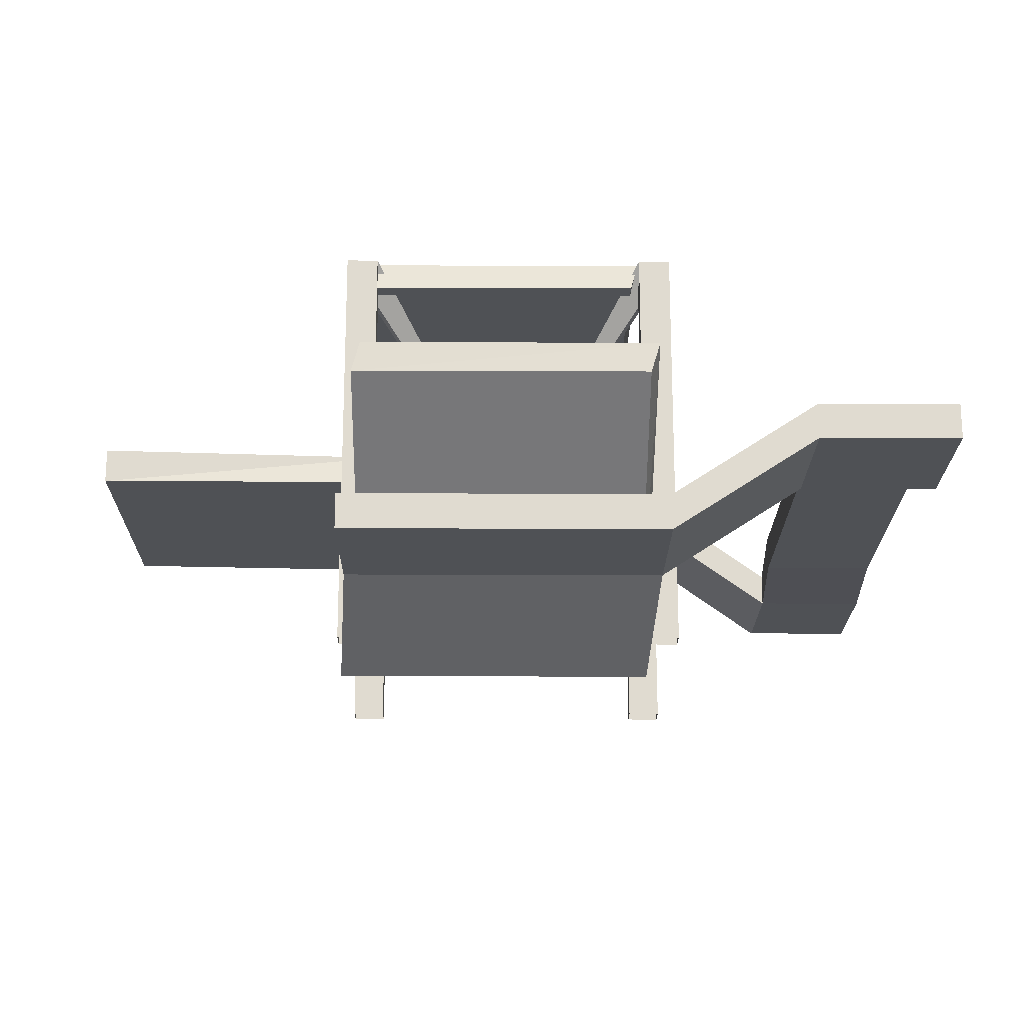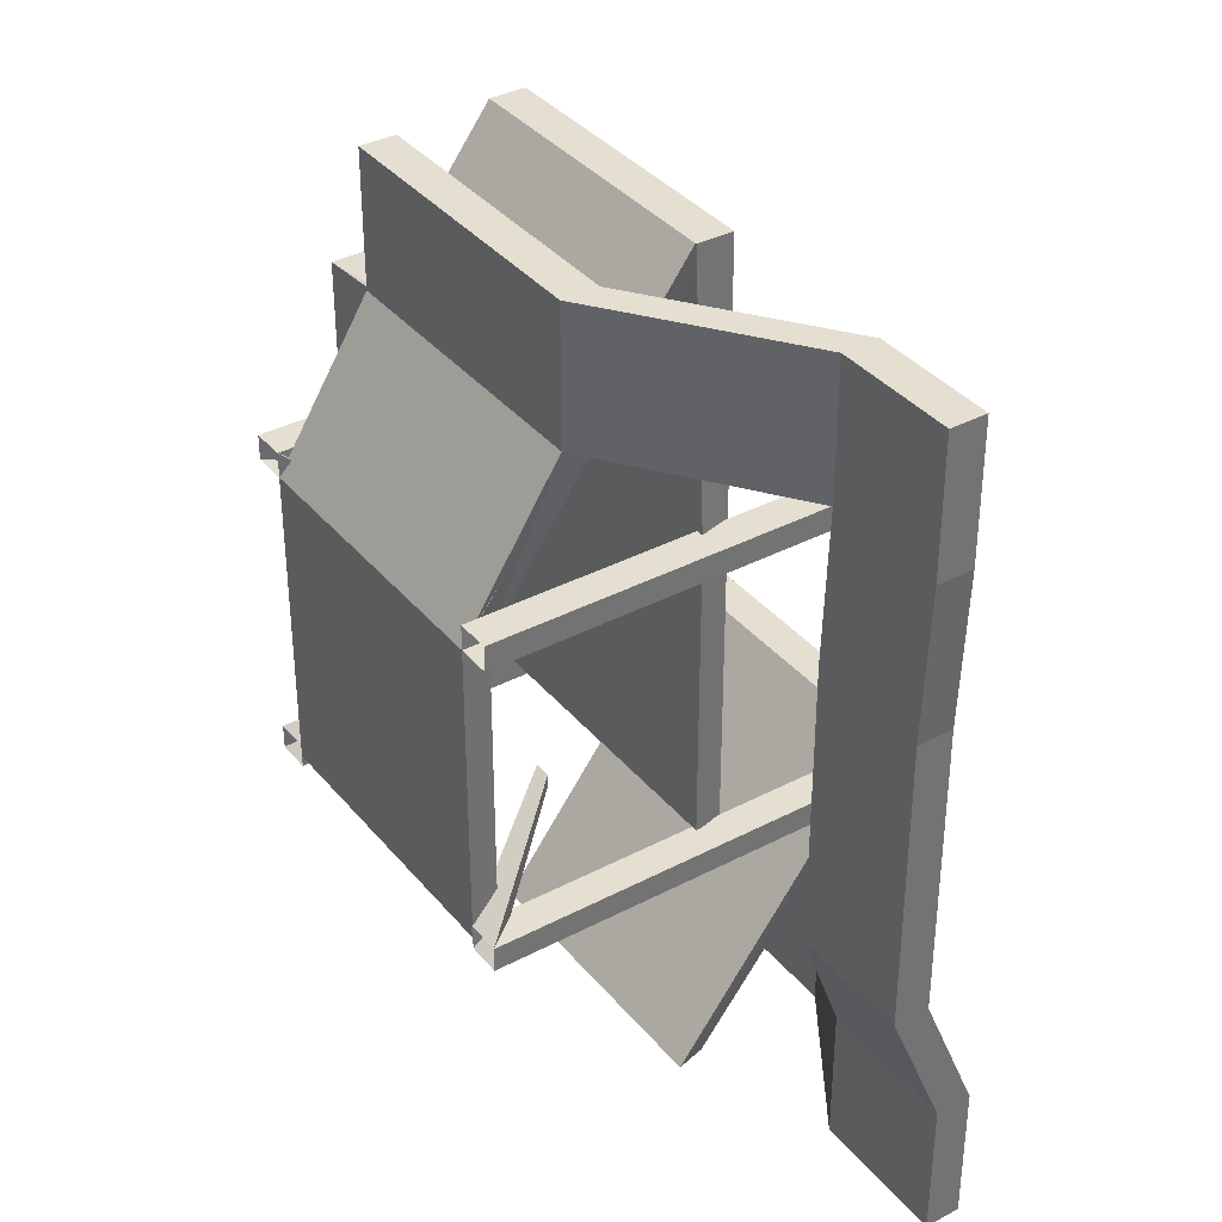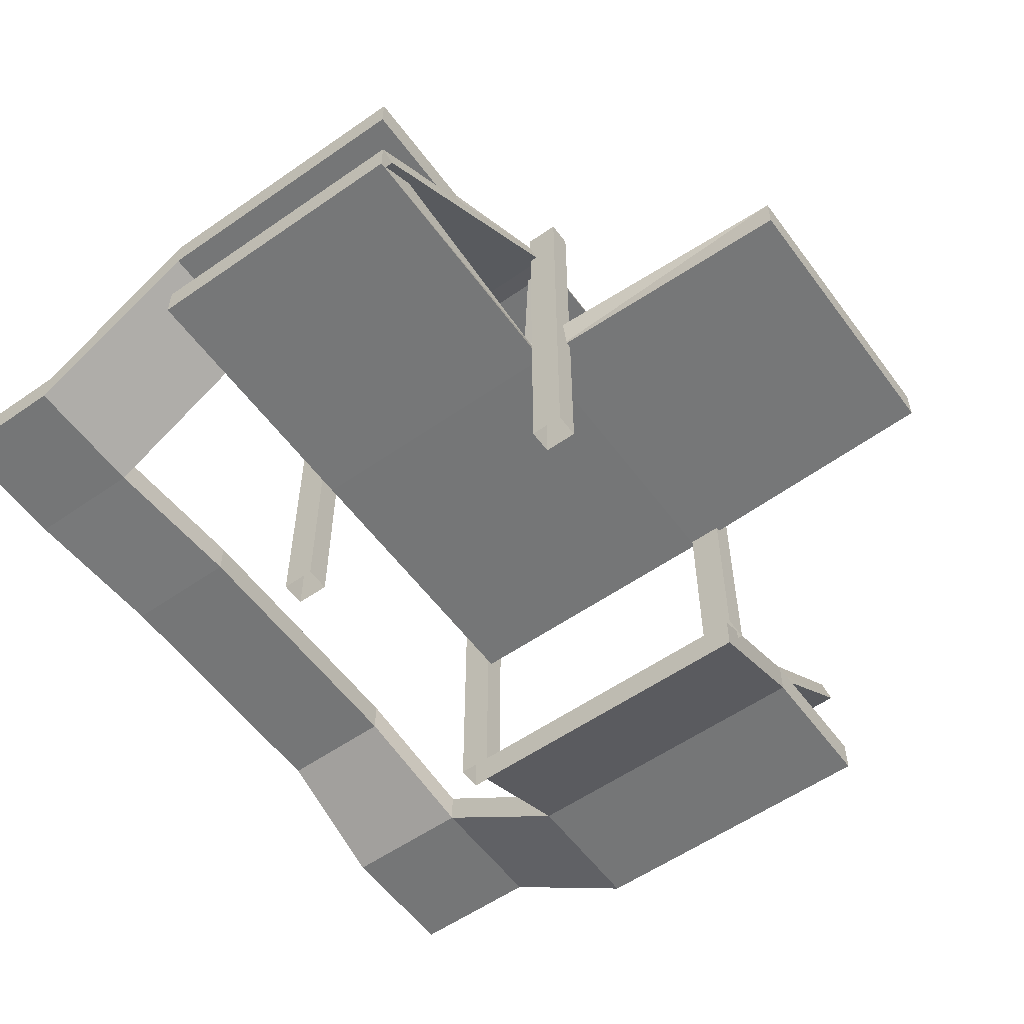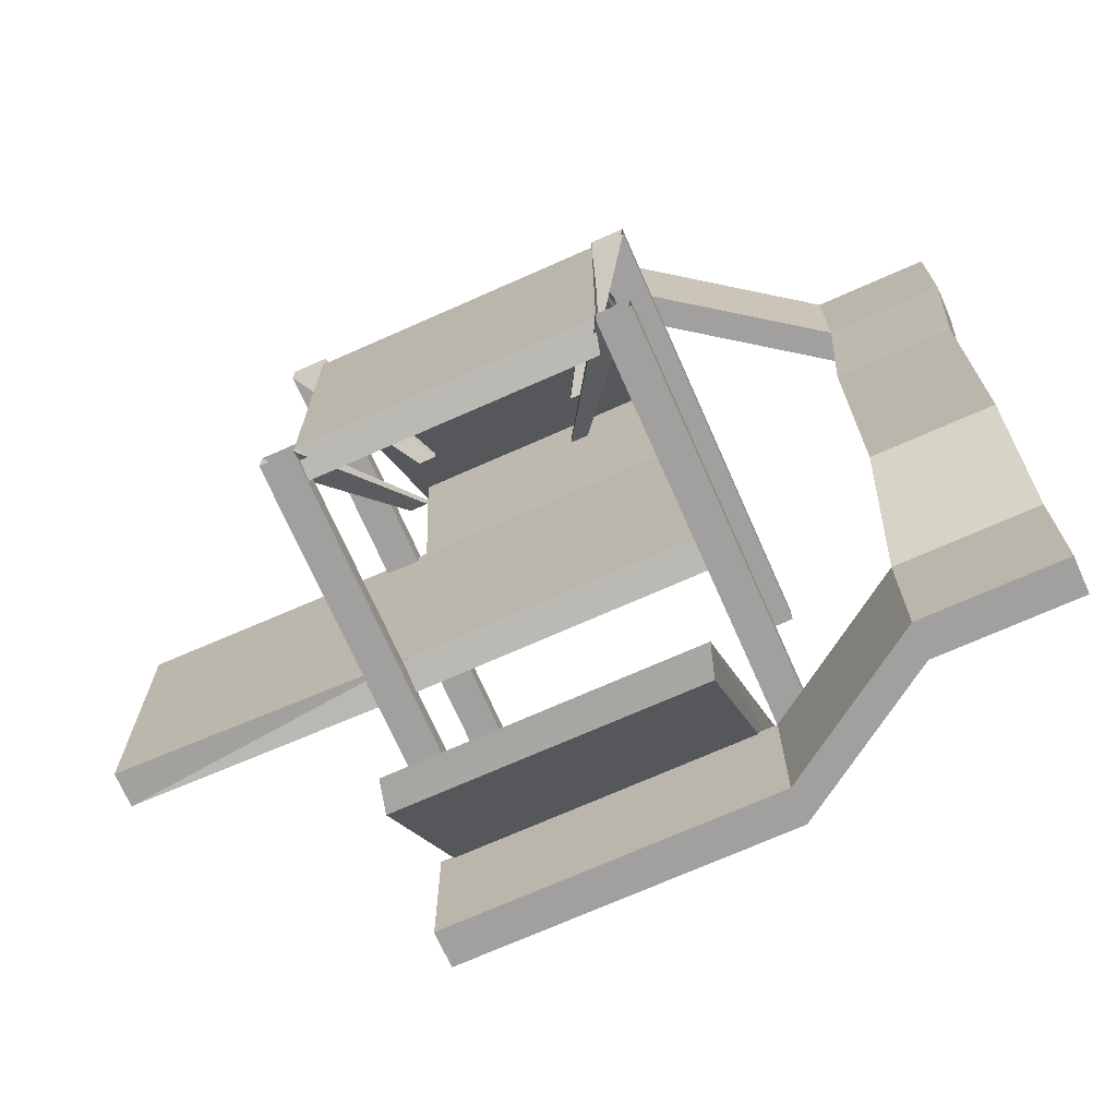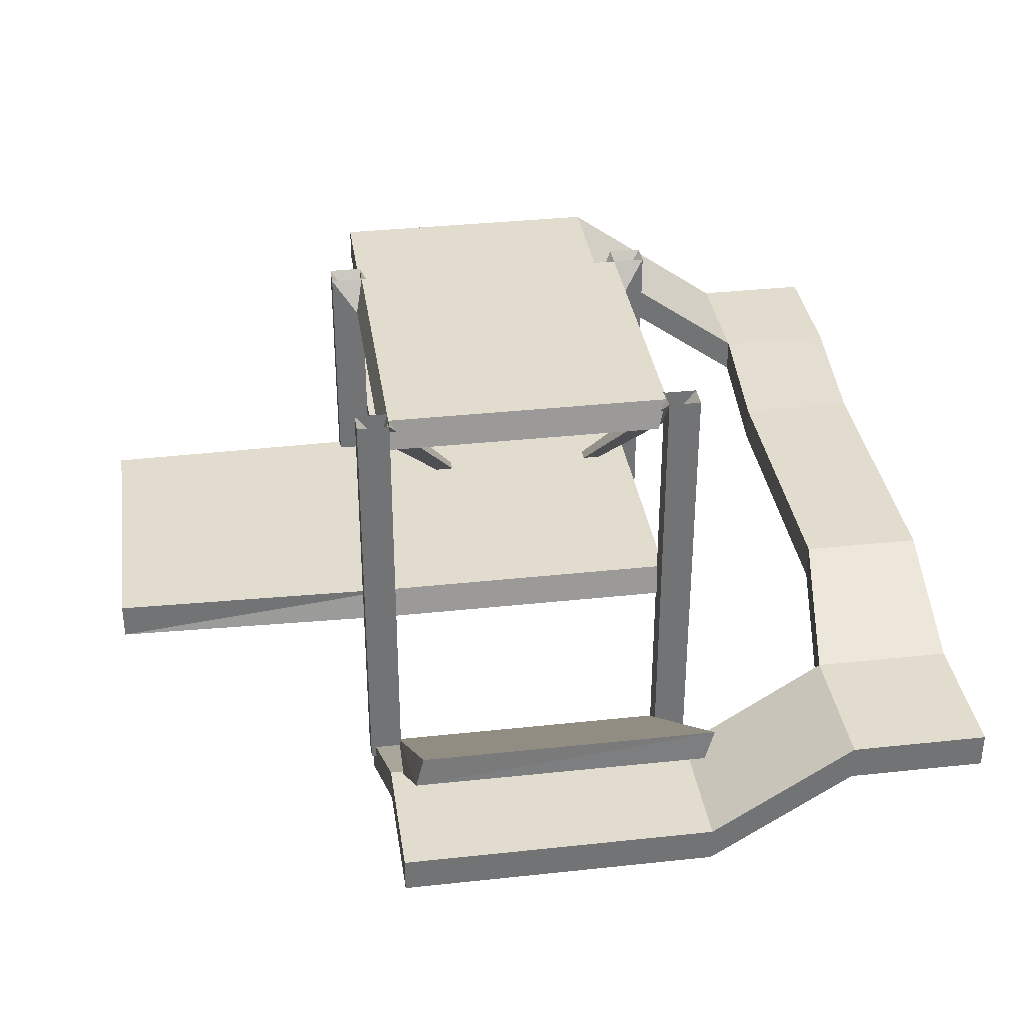
<metadata>
{"format":"obj","ext":"obj","renderer":"f3d","projection":"perspective","resolution":1024,"background":"white","views":[{"elev":-19.8,"azim":179.5,"up":"+Y"},{"elev":36.6,"azim":-124.3,"up":"+Z"},{"elev":-56.7,"azim":36.0,"up":"+Y"},{"elev":-71.9,"azim":-156.1,"up":"+Z"},{"elev":34.6,"azim":171.7,"up":"+Y"}]}
</metadata>
<code>
v  -6.641 8.272 7.002
v  6.637 8.272 7.002
v  -6.641 8.272 -6.921
v  6.637 8.272 -6.921
v  -7.01 9.689 -6.582
v  -7.01 9.689 7.341
v  -6.667 10 20
v  6.667 10 20
v  6.268 9.689 7.341
v  20 10 6.667
v  20 10 -6.667
v  6.268 9.689 -6.582
v  -8.196 -0 7.796
v  -6.667 -0 7.796
v  -8.196 -0 6.667
v  -6.667 -0 6.667
v  -8.196 20 7.796
v  -6.667 20 7.796
v  -8.196 20 6.667
v  -6.667 20 6.667
v  -8.196 0 -6.667
v  -6.667 0 -6.667
v  -8.196 0 -7.796
v  -6.667 0 -7.796
v  -8.196 20 -6.667
v  -6.667 20 -6.667
v  -8.196 20 -7.796
v  -6.667 20 -7.796
v  6.667 -0 -6.667
v  8.196 -0 -6.667
v  6.667 -0 -7.796
v  8.196 -0 -7.796
v  6.667 20 -6.667
v  8.196 20 -6.667
v  6.667 20 -7.796
v  8.196 20 -7.796
v  6.667 0 7.796
v  8.196 0 7.796
v  6.667 0 6.667
v  8.196 0 6.667
v  6.667 20 7.796
v  8.196 20 7.796
v  6.667 20 6.667
v  8.196 20 6.667
v  -6.667 8.38 20
v  6.667 8.38 20
v  20 8.38 6.667
v  20 8.38 -6.667
g t_L
f 6 9 12
f 12 5 6
f 9 6 7
f 7 8 9
f 12 9 10
f 10 11 12
f 3 1 6
f 6 5 3
f 1 45 7
f 7 6 1
f 46 2 9
f 9 8 46
f 2 47 10
f 10 9 2
f 48 4 12
f 12 11 48
f 4 3 5
f 5 12 4
f 45 1 2
f 2 46 45
f 1 3 4
f 4 2 1
f 4 48 47
f 47 2 4
f 13 14 18
f 18 17 13
f 14 16 20
f 20 18 14
f 16 15 19
f 19 20 16
f 15 13 17
f 17 19 15
f 21 22 26
f 26 25 21
f 22 24 28
f 28 26 22
f 24 23 27
f 27 28 24
f 23 21 25
f 25 27 23
f 29 30 34
f 34 33 29
f 30 32 36
f 36 34 30
f 32 31 35
f 35 36 32
f 31 29 33
f 33 35 31
f 37 38 42
f 42 41 37
f 38 40 44
f 44 42 38
f 40 39 43
f 43 44 40
f 39 37 41
f 41 43 39
f 8 7 45
f 45 46 8
f 11 10 47
f 47 48 11
v  -6.242 18.58 6.328
v  7.035 18.58 6.328
v  -6.242 18.58 -7.595
v  7.035 18.58 -7.595
v  -6.611 20 -7.256
v  -6.611 20 6.667
v  -7.035 15.89 13.82
v  6.298 15.89 13.82
v  6.667 20 6.667
v  6.667 20 -7.256
v  -8.196 0 7.796
v  -6.667 0 7.796
v  -8.196 0 6.667
v  -6.667 0 6.667
v  -8.196 20 7.796
v  -6.667 20 7.796
v  -8.196 20 6.667
v  -6.667 20 6.667
v  -8.196 -0 -6.667
v  -6.667 -0 -6.667
v  -8.196 -0 -7.796
v  -6.667 -0 -7.796
v  -8.196 20 -6.667
v  -6.667 20 -6.667
v  -8.196 20 -7.796
v  -6.667 20 -7.796
v  6.667 -0 -6.667
v  8.196 -0 -6.667
v  6.667 -0 -7.796
v  8.196 -0 -7.796
v  6.667 20 -6.667
v  8.196 20 -6.667
v  6.667 20 -7.796
v  8.196 20 -7.796
v  6.667 -0 7.796
v  8.196 -0 7.796
v  6.667 -0 6.667
v  8.196 -0 6.667
v  6.667 20 7.796
v  8.196 20 7.796
v  6.667 20 6.667
v  8.196 20 6.667
v  -7.035 14.27 13.82
v  6.298 14.27 13.82
v  6.298 15.89 19.9
v  -7.035 15.89 19.9
v  -7.035 14.27 19.9
v  6.298 14.27 19.9
v  -15.01 10.17 13.82
v  -15.01 8.549 13.82
v  -15.01 8.549 19.9
v  -15.01 10.17 19.9
v  -20.5 10.17 13.82
v  -20.5 8.549 13.82
v  -20.5 8.549 19.9
v  -20.5 10.17 19.9
v  -13.65 7.424 -12.8
v  -13.65 5.804 -12.8
v  -13.65 7.424 -19.23
v  -13.65 5.804 -19.23
v  -7.085 3.134 -12.8
v  -7.085 1.514 -12.8
v  -7.085 1.514 -19.23
v  -7.085 3.134 -19.23
v  7.617 3.134 -12.8
v  7.617 1.514 -12.8
v  7.617 1.514 -19.23
v  7.617 3.134 -19.23
v  -6.667 -0 -6.667
v  -6.667 -1.62 -6.667
v  8.036 -1.62 -6.667
v  8.036 -0 -6.667
v  -14.51 10 6.667
v  -14.51 8.38 6.667
v  -20 10 6.667
v  -20 8.38 6.667
v  -14.51 10 -6.667
v  -14.51 8.38 -6.667
v  -20 10 -6.667
v  -20 8.38 -6.667
v  -19.98 7.424 -12.8
v  -19.98 5.804 -12.8
v  -19.98 7.424 -19.23
v  -19.98 5.804 -19.23
g t_bt
f 54 57 58
f 58 53 54
f 57 54 55
f 55 56 57
f 51 49 54
f 54 53 51
f 49 91 55
f 55 54 49
f 92 50 57
f 57 56 92
f 52 51 53
f 53 58 52
f 91 49 50
f 50 92 91
f 49 51 52
f 52 50 49
f 59 60 64
f 64 63 59
f 60 62 66
f 66 64 60
f 62 61 65
f 65 66 62
f 61 59 63
f 63 65 61
f 67 68 72
f 72 71 67
f 68 70 74
f 74 72 68
f 70 69 73
f 73 74 70
f 69 67 71
f 71 73 69
f 75 76 80
f 80 79 75
f 76 78 82
f 82 80 76
f 78 77 81
f 81 82 78
f 77 75 79
f 79 81 77
f 83 84 88
f 88 87 83
f 84 86 90
f 90 88 84
f 86 85 89
f 89 90 86
f 85 83 87
f 87 89 85
f 93 94 95
f 95 96 93
f 56 55 94
f 94 93 56
f 101 102 103
f 103 104 101
f 91 92 96
f 96 95 91
f 92 56 93
f 93 96 92
f 55 91 98
f 98 97 55
f 91 95 99
f 99 98 91
f 95 94 100
f 100 99 95
f 94 55 97
f 97 100 94
f 98 99 103
f 103 102 98
f 99 100 104
f 104 103 99
f 100 97 101
f 101 104 100
f 113 114 115
f 115 116 113
f 105 106 110
f 110 109 105
f 106 108 111
f 111 110 106
f 108 107 112
f 112 111 108
f 107 105 109
f 109 112 107
f 117 118 119
f 119 120 117
f 110 111 115
f 115 114 110
f 111 112 116
f 116 115 111
f 112 109 113
f 113 116 112
f 109 110 118
f 118 117 109
f 110 114 119
f 119 118 110
f 114 113 120
f 120 119 114
f 113 109 117
f 117 120 113
f 50 52 58
f 58 57 50
f 97 98 122
f 122 121 97
f 102 101 123
f 123 124 102
f 101 97 121
f 121 123 101
f 98 102 124
f 124 122 98
f 121 122 126
f 126 125 121
f 124 123 127
f 127 128 124
f 123 121 125
f 125 127 123
f 122 124 128
f 128 126 122
f 125 126 106
f 106 105 125
f 128 127 129
f 129 130 128
f 127 125 105
f 105 129 127
f 126 128 130
f 130 106 126
f 107 108 132
f 132 131 107
f 105 107 131
f 131 129 105
f 108 106 130
f 130 132 108
f 129 131 132
f 132 130 129
v  -6.242 -1.417 -7.005
v  7.035 -1.417 -7.005
v  -6.611 0 -6.667
v  6.667 0 -6.667
v  7.035 8.583 -20.06
v  -6.242 8.583 -20.08
v  -6.667 10 -20
v  6.667 10 -20
g t_b
f 137 138 139
f 139 140 137
f 134 133 138
f 138 137 134
f 133 135 139
f 139 138 133
f 135 136 140
f 140 139 135
f 136 134 137
f 137 140 136
v  -6.242 8.583 19.66
v  7.035 8.583 19.66
v  -6.611 10 20
v  6.667 10 20
v  7.035 18.58 6.609
v  -6.242 18.58 6.582
v  -6.667 20 6.667
v  6.667 20 6.667
v  7.035 18.58 -6.687
v  -6.242 18.58 -6.714
v  -6.667 20 -6.63
v  6.667 20 -6.63
v  -8.196 0 7.796
v  -6.667 0 7.796
v  -8.196 0 6.667
v  -6.667 0 6.667
v  -8.196 20 7.796
v  -6.667 20 7.796
v  -8.196 20 6.667
v  -6.667 20 6.667
v  -8.196 -0 -6.667
v  -6.667 -0 -6.667
v  -8.196 -0 -7.796
v  -6.667 -0 -7.796
v  -8.196 20 -6.667
v  -6.667 20 -6.667
v  -8.196 20 -7.796
v  -6.667 20 -7.796
v  6.667 -0 -6.667
v  8.196 -0 -6.667
v  6.667 -0 -7.796
v  8.196 -0 -7.796
v  6.667 20 -6.667
v  8.196 20 -6.667
v  6.667 20 -7.796
v  8.196 20 -7.796
v  6.667 -0 7.796
v  8.196 -0 7.796
v  6.667 -0 6.667
v  8.196 -0 6.667
v  6.667 20 7.796
v  8.196 20 7.796
v  6.667 20 6.667
v  8.196 20 6.667
g t_t
f 142 141 146
f 146 145 142
f 141 143 147
f 147 146 141
f 143 144 148
f 148 147 143
f 144 142 145
f 145 148 144
f 145 146 150
f 150 149 145
f 146 147 151
f 151 150 146
f 147 148 152
f 152 151 147
f 148 145 149
f 149 152 148
f 153 154 158
f 158 157 153
f 154 156 160
f 160 158 154
f 156 155 159
f 159 160 156
f 155 153 157
f 157 159 155
f 161 162 166
f 166 165 161
f 162 164 168
f 168 166 162
f 164 163 167
f 167 168 164
f 163 161 165
f 165 167 163
f 169 170 174
f 174 173 169
f 170 172 176
f 176 174 170
f 172 171 175
f 175 176 172
f 171 169 173
f 173 175 171
f 177 178 182
f 182 181 177
f 178 180 184
f 184 182 178
f 180 179 183
f 183 184 180
f 179 177 181
f 181 183 179
v  -6.641 8.272 7.002
v  6.637 8.272 7.002
v  -6.641 8.272 -6.921
v  6.637 8.272 -6.921
v  -7.01 9.689 -6.582
v  -7.01 9.689 7.341
v  -6.667 10 20
v  6.667 10 20
v  6.268 9.689 7.341
v  6.268 9.689 -6.582
v  -8.196 0 7.796
v  -6.667 0 7.796
v  -8.196 0 6.667
v  -6.667 0 6.667
v  -8.196 20 7.796
v  -6.667 20 7.796
v  -8.196 20 6.667
v  -6.667 20 6.667
v  -8.196 0 -6.667
v  -6.667 0 -6.667
v  -8.196 0 -7.796
v  -6.667 0 -7.796
v  -8.196 20 -6.667
v  -6.667 20 -6.667
v  -8.196 20 -7.796
v  -6.667 20 -7.796
v  6.667 0 -6.667
v  8.196 0 -6.667
v  6.667 0 -7.796
v  8.196 0 -7.796
v  6.667 20 -6.667
v  8.196 20 -6.667
v  6.667 20 -7.796
v  8.196 20 -7.796
v  6.667 0 7.796
v  8.196 0 7.796
v  6.667 0 6.667
v  8.196 0 6.667
v  6.667 20 7.796
v  8.196 20 7.796
v  6.667 20 6.667
v  8.196 20 6.667
v  -6.667 8.38 20
v  6.667 8.38 20
v  7.035 8.583 -20.06
v  -6.242 8.583 -20.08
v  -6.667 10 -20
v  6.667 10 -20
g t_I
f 190 193 194
f 194 189 190
f 193 190 191
f 191 192 193
f 185 227 191
f 191 190 185
f 228 186 193
f 193 192 228
f 229 230 231
f 231 232 229
f 227 185 186
f 186 228 227
f 185 187 188
f 188 186 185
f 195 196 200
f 200 199 195
f 196 198 202
f 202 200 196
f 198 197 201
f 201 202 198
f 197 195 199
f 199 201 197
f 203 204 208
f 208 207 203
f 204 206 210
f 210 208 204
f 206 205 209
f 209 210 206
f 205 203 207
f 207 209 205
f 211 212 216
f 216 215 211
f 212 214 218
f 218 216 212
f 214 213 217
f 217 218 214
f 213 211 215
f 215 217 213
f 219 220 224
f 224 223 219
f 220 222 226
f 226 224 220
f 222 221 225
f 225 226 222
f 221 219 223
f 223 225 221
f 192 191 227
f 227 228 192
f 188 187 230
f 230 229 188
f 187 189 231
f 231 230 187
f 189 194 232
f 232 231 189
f 194 188 229
f 229 232 194
f 194 193 186
f 186 188 194
f 190 189 187
f 187 185 190
v  -6.641 8.272 7.002
v  6.637 8.272 7.002
v  -6.641 8.272 -6.921
v  6.637 8.272 -6.921
v  -7.01 9.689 -6.582
v  -7.01 9.689 7.341
v  -6.667 10 20
v  6.667 10 20
v  6.268 9.689 7.341
v  6.268 9.689 -6.582
v  -8.196 -0 7.796
v  -6.667 -0 7.796
v  -8.196 -0 6.667
v  -6.667 -0 6.667
v  -8.196 20 7.796
v  -6.667 20 7.796
v  -8.196 20 6.667
v  -6.667 20 6.667
v  -8.196 -0 -6.667
v  -6.667 -0 -6.667
v  -8.196 -0 -7.796
v  -6.667 -0 -7.796
v  -8.196 20 -6.667
v  -6.667 20 -6.667
v  -8.196 20 -7.796
v  -6.667 20 -7.796
v  6.667 -0 -6.667
v  8.196 -0 -6.667
v  6.667 -0 -7.796
v  8.196 -0 -7.796
v  6.667 20 -6.667
v  8.196 20 -6.667
v  6.667 20 -7.796
v  8.196 20 -7.796
v  6.667 -0 7.796
v  8.196 -0 7.796
v  6.667 -0 6.667
v  8.196 -0 6.667
v  6.667 20 7.796
v  8.196 20 7.796
v  6.667 20 6.667
v  8.196 20 6.667
v  -6.667 8.38 20
v  6.667 8.38 20
v  7.035 8.583 -20.06
v  -6.242 8.583 -20.08
v  -6.667 10 -20
v  6.667 10 -20
v  20.37 8.583 6.328
v  20.37 8.583 -7.005
v  20 10 6.667
v  20 10 -6.667
g t_T
f 238 241 242
f 242 237 238
f 241 238 239
f 239 240 241
f 233 275 239
f 239 238 233
f 276 234 241
f 241 240 276
f 277 278 279
f 279 280 277
f 275 233 234
f 234 276 275
f 233 235 236
f 236 234 233
f 243 244 248
f 248 247 243
f 244 246 250
f 250 248 244
f 246 245 249
f 249 250 246
f 245 243 247
f 247 249 245
f 251 252 256
f 256 255 251
f 252 254 258
f 258 256 252
f 254 253 257
f 257 258 254
f 253 251 255
f 255 257 253
f 259 260 264
f 264 263 259
f 260 262 266
f 266 264 260
f 262 261 265
f 265 266 262
f 261 259 263
f 263 265 261
f 267 268 272
f 272 271 267
f 268 270 274
f 274 272 268
f 270 269 273
f 273 274 270
f 269 267 271
f 271 273 269
f 240 239 275
f 275 276 240
f 236 235 278
f 278 277 236
f 235 237 279
f 279 278 235
f 237 242 280
f 280 279 237
f 242 236 277
f 277 280 242
f 284 283 281
f 281 282 284
f 238 237 235
f 235 233 238
f 242 241 283
f 283 284 242
f 241 234 281
f 281 283 241
f 234 236 282
f 282 281 234
f 236 242 284
f 284 282 236
v  7.035 18.58 6.609
v  -6.242 18.58 6.582
v  -6.667 20 6.667
v  6.667 20 6.667
v  7.035 18.58 -6.687
v  -6.242 18.58 -6.714
v  -6.667 20 -6.63
v  6.667 20 -6.63
v  -4.077 14.79 3.878
v  -3.316 14.79 3.878
v  -4.077 14.79 3.316
v  -3.316 14.79 3.316
v  -8.196 20 7.796
v  -6.667 20 7.796
v  -8.196 20 6.667
v  -6.667 20 6.667
v  -4.077 14.79 -3.316
v  -3.316 14.79 -3.316
v  -4.077 14.79 -3.878
v  -3.316 14.79 -3.878
v  -8.196 20 -6.667
v  -6.667 20 -6.667
v  -8.196 20 -7.796
v  -6.667 20 -7.796
v  3.316 14.79 -3.316
v  4.077 14.79 -3.316
v  3.316 14.79 -3.878
v  4.077 14.79 -3.878
v  6.667 20 -6.667
v  8.196 20 -6.667
v  6.667 20 -7.796
v  8.196 20 -7.796
v  3.316 14.79 3.878
v  4.077 14.79 3.878
v  3.316 14.79 3.316
v  4.077 14.79 3.316
v  6.667 20 7.796
v  8.196 20 7.796
v  6.667 20 6.667
v  8.196 20 6.667
g t_tt
f 285 286 290
f 290 289 285
f 286 287 291
f 291 290 286
f 287 288 292
f 292 291 287
f 288 285 289
f 289 292 288
f 293 294 298
f 298 297 293
f 294 296 300
f 300 298 294
f 296 295 299
f 299 300 296
f 295 293 297
f 297 299 295
f 301 302 306
f 306 305 301
f 302 304 308
f 308 306 302
f 304 303 307
f 307 308 304
f 303 301 305
f 305 307 303
f 309 310 314
f 314 313 309
f 310 312 316
f 316 314 310
f 312 311 315
f 315 316 312
f 311 309 313
f 313 315 311
f 317 318 322
f 322 321 317
f 318 320 324
f 324 322 318
f 320 319 323
f 323 324 320
f 319 317 321
f 321 323 319

</code>
